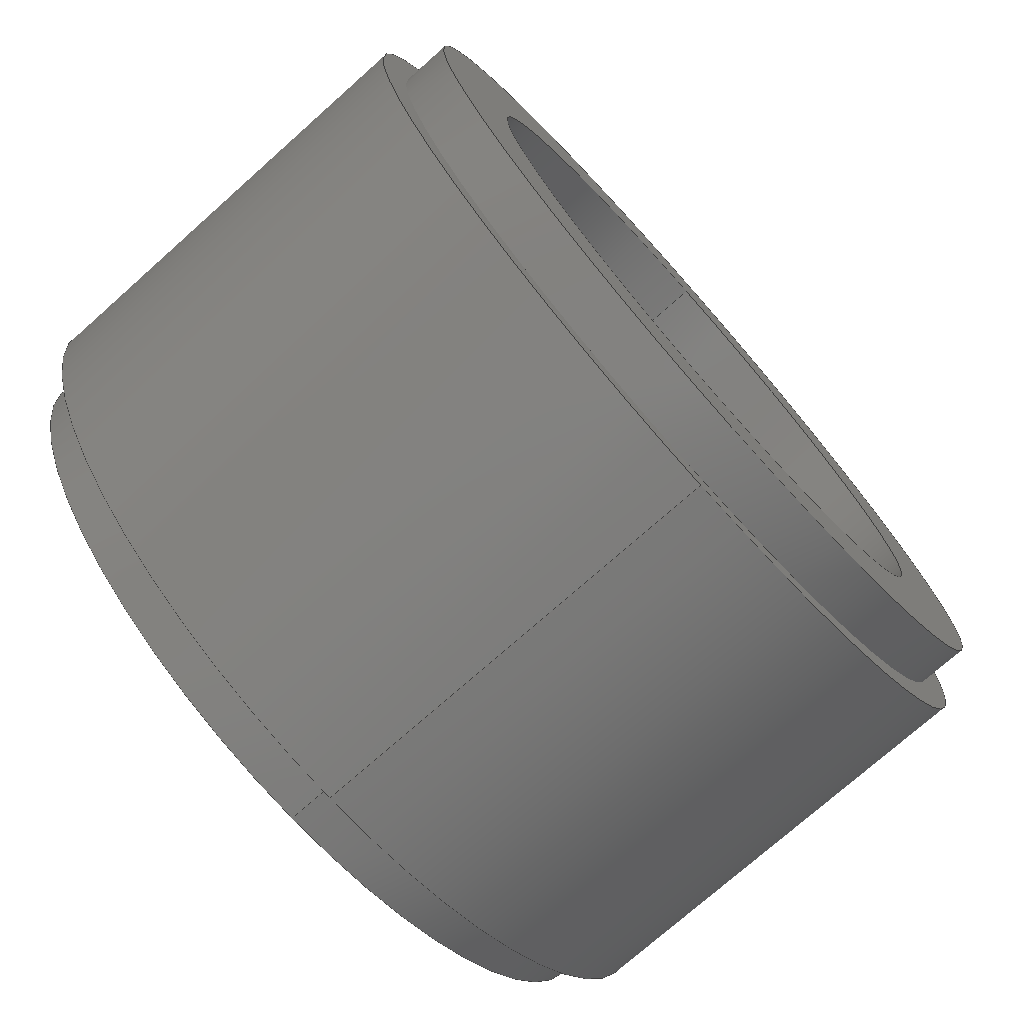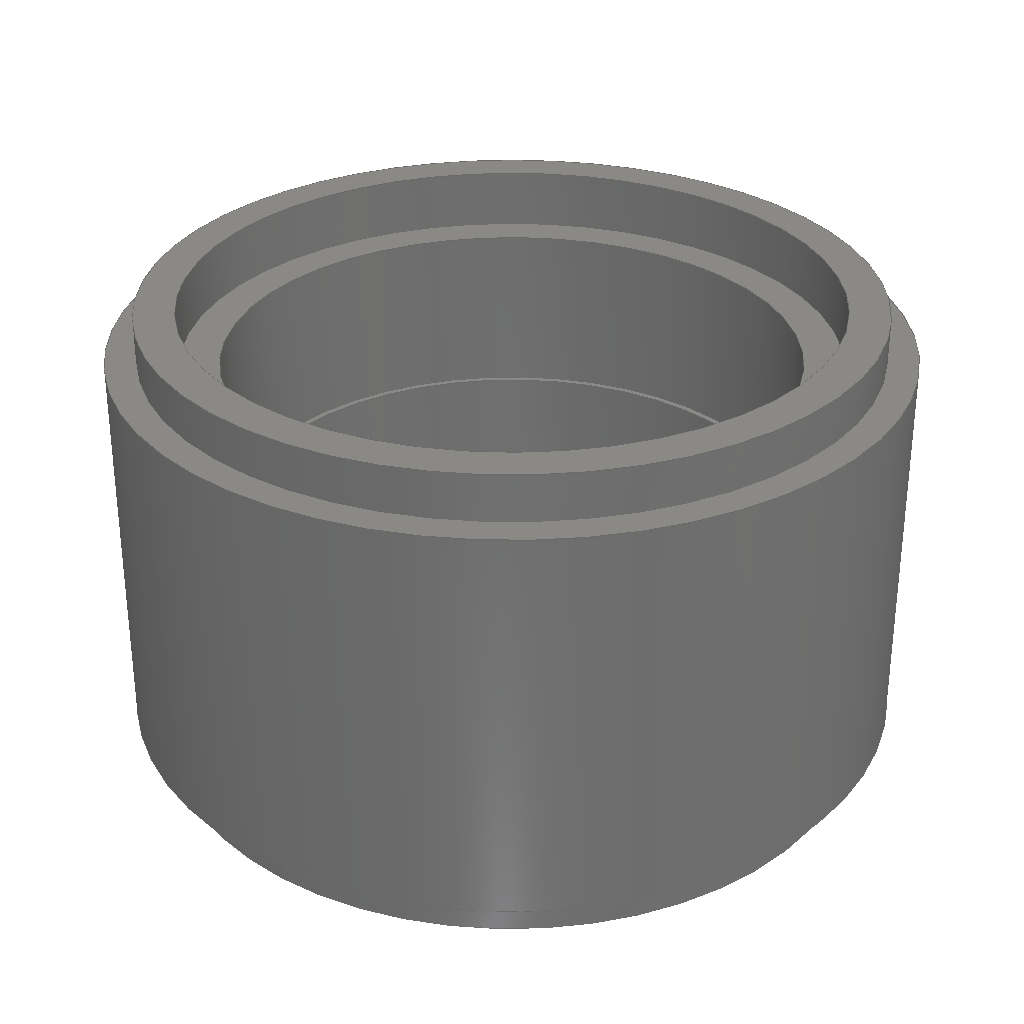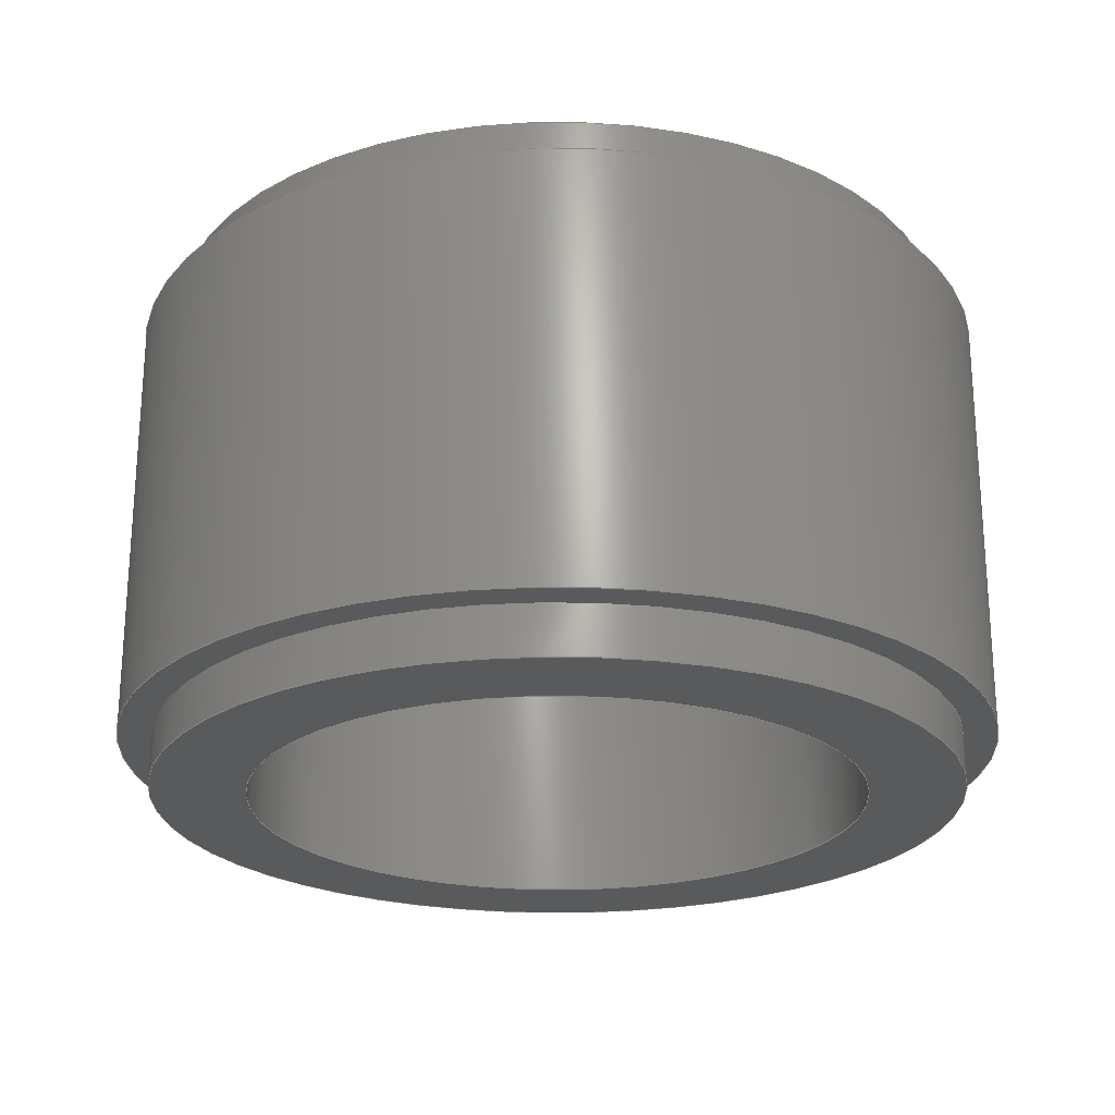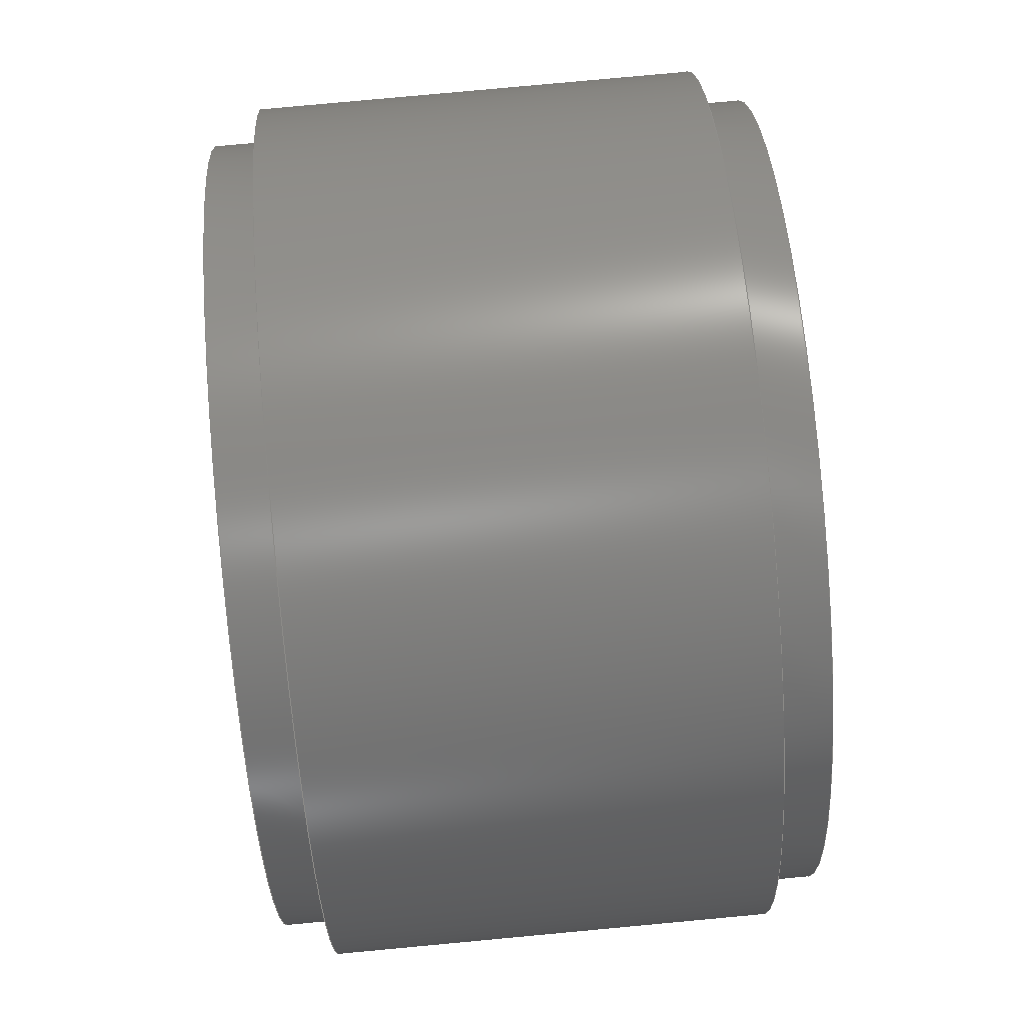
<metadata>
{"format":"step","ext":"stp","renderer":"f3d","projection":"perspective","resolution":1024,"background":"white","views":[{"elev":-74.6,"azim":-48.4,"up":"+Z"},{"elev":29.5,"azim":14.5,"up":"+Y"},{"elev":-23.5,"azim":-35.1,"up":"+Y"},{"elev":77.5,"azim":-95.3,"up":"+Z"}]}
</metadata>
<code>
ISO-10303-21;
DATA;
#1=PROPERTY_DEFINITION_REPRESENTATION(#5,#3);
#2=PROPERTY_DEFINITION_REPRESENTATION(#6,#4);
#3=REPRESENTATION('',(#7),#347);
#4=REPRESENTATION('',(#8),#347);
#5=PROPERTY_DEFINITION('pmi validation property','',#352);
#6=PROPERTY_DEFINITION('pmi validation property','',#352);
#7=VALUE_REPRESENTATION_ITEM('number of annotations',COUNT_MEASURE(0));
#8=VALUE_REPRESENTATION_ITEM('number of views',COUNT_MEASURE(0));
#9=SHAPE_REPRESENTATION_RELATIONSHIP('','',#233,#10);
#10=ADVANCED_BREP_SHAPE_REPRESENTATION('',(#231),#347);
#11=PLANE('',#238);
#12=PLANE('',#241);
#13=PLANE('',#245);
#14=PLANE('',#249);
#15=PLANE('',#251);
#16=PLANE('',#258);
#17=ORIENTED_EDGE('',*,*,#41,.T.);
#18=ORIENTED_EDGE('',*,*,#42,.T.);
#19=ORIENTED_EDGE('',*,*,#43,.F.);
#20=ORIENTED_EDGE('',*,*,#44,.T.);
#21=ORIENTED_EDGE('',*,*,#45,.T.);
#22=ORIENTED_EDGE('',*,*,#42,.F.);
#23=ORIENTED_EDGE('',*,*,#46,.T.);
#24=ORIENTED_EDGE('',*,*,#45,.F.);
#25=ORIENTED_EDGE('',*,*,#47,.F.);
#26=ORIENTED_EDGE('',*,*,#46,.F.);
#27=ORIENTED_EDGE('',*,*,#48,.T.);
#28=ORIENTED_EDGE('',*,*,#44,.F.);
#29=ORIENTED_EDGE('',*,*,#49,.T.);
#30=ORIENTED_EDGE('',*,*,#48,.F.);
#31=ORIENTED_EDGE('',*,*,#50,.T.);
#32=ORIENTED_EDGE('',*,*,#51,.T.);
#33=ORIENTED_EDGE('',*,*,#51,.F.);
#34=ORIENTED_EDGE('',*,*,#49,.F.);
#35=ORIENTED_EDGE('',*,*,#50,.F.);
#36=ORIENTED_EDGE('',*,*,#47,.T.);
#37=ORIENTED_EDGE('',*,*,#52,.F.);
#38=ORIENTED_EDGE('',*,*,#43,.T.);
#39=ORIENTED_EDGE('',*,*,#52,.T.);
#40=ORIENTED_EDGE('',*,*,#41,.F.);
#41=EDGE_CURVE('',#53,#53,#65,.T.);
#42=EDGE_CURVE('',#54,#54,#66,.T.);
#43=EDGE_CURVE('',#55,#55,#67,.T.);
#44=EDGE_CURVE('',#56,#56,#68,.T.);
#45=EDGE_CURVE('',#57,#57,#69,.T.);
#46=EDGE_CURVE('',#58,#58,#70,.T.);
#47=EDGE_CURVE('',#59,#59,#71,.F.);
#48=EDGE_CURVE('',#60,#60,#72,.T.);
#49=EDGE_CURVE('',#61,#61,#73,.T.);
#50=EDGE_CURVE('',#62,#62,#74,.T.);
#51=EDGE_CURVE('',#63,#63,#75,.T.);
#52=EDGE_CURVE('',#64,#64,#76,.T.);
#53=VERTEX_POINT('',#312);
#54=VERTEX_POINT('',#314);
#55=VERTEX_POINT('',#317);
#56=VERTEX_POINT('',#319);
#57=VERTEX_POINT('',#322);
#58=VERTEX_POINT('',#325);
#59=VERTEX_POINT('',#328);
#60=VERTEX_POINT('',#331);
#61=VERTEX_POINT('',#334);
#62=VERTEX_POINT('',#337);
#63=VERTEX_POINT('',#339);
#64=VERTEX_POINT('',#344);
#65=CIRCLE('',#236,27.95);
#66=CIRCLE('',#237,27.95);
#67=CIRCLE('',#239,25.8);
#68=CIRCLE('',#240,23);
#69=CIRCLE('',#242,25.8);
#70=CIRCLE('',#244,25.8);
#71=CIRCLE('',#246,19.75);
#72=CIRCLE('',#248,23);
#73=CIRCLE('',#250,20.23);
#74=CIRCLE('',#252,19.75);
#75=CIRCLE('',#253,20.23);
#76=CIRCLE('',#257,25.8);
#77=EDGE_LOOP('',(#17));
#78=EDGE_LOOP('',(#18));
#79=EDGE_LOOP('',(#19));
#80=EDGE_LOOP('',(#20));
#81=EDGE_LOOP('',(#21));
#82=EDGE_LOOP('',(#22));
#83=EDGE_LOOP('',(#23));
#84=EDGE_LOOP('',(#24));
#85=EDGE_LOOP('',(#25));
#86=EDGE_LOOP('',(#26));
#87=EDGE_LOOP('',(#27));
#88=EDGE_LOOP('',(#28));
#89=EDGE_LOOP('',(#29));
#90=EDGE_LOOP('',(#30));
#91=EDGE_LOOP('',(#31));
#92=EDGE_LOOP('',(#32));
#93=EDGE_LOOP('',(#33));
#94=EDGE_LOOP('',(#34));
#95=EDGE_LOOP('',(#35));
#96=EDGE_LOOP('',(#36));
#97=EDGE_LOOP('',(#37));
#98=EDGE_LOOP('',(#38));
#99=EDGE_LOOP('',(#39));
#100=EDGE_LOOP('',(#40));
#101=FACE_BOUND('',#77,.T.);
#102=FACE_BOUND('',#78,.T.);
#103=FACE_BOUND('',#79,.T.);
#104=FACE_BOUND('',#80,.T.);
#105=FACE_BOUND('',#81,.T.);
#106=FACE_BOUND('',#82,.T.);
#107=FACE_BOUND('',#83,.T.);
#108=FACE_BOUND('',#84,.T.);
#109=FACE_BOUND('',#85,.T.);
#110=FACE_BOUND('',#86,.T.);
#111=FACE_BOUND('',#87,.T.);
#112=FACE_BOUND('',#88,.T.);
#113=FACE_BOUND('',#89,.T.);
#114=FACE_BOUND('',#90,.T.);
#115=FACE_BOUND('',#91,.T.);
#116=FACE_BOUND('',#92,.T.);
#117=FACE_BOUND('',#93,.T.);
#118=FACE_BOUND('',#94,.T.);
#119=FACE_BOUND('',#95,.T.);
#120=FACE_BOUND('',#96,.T.);
#121=FACE_BOUND('',#97,.T.);
#122=FACE_BOUND('',#98,.T.);
#123=FACE_BOUND('',#99,.T.);
#124=FACE_BOUND('',#100,.T.);
#125=CYLINDRICAL_SURFACE('',#235,27.95);
#126=CYLINDRICAL_SURFACE('',#243,25.8);
#127=CYLINDRICAL_SURFACE('',#247,23);
#128=CYLINDRICAL_SURFACE('',#254,20.23);
#129=CYLINDRICAL_SURFACE('',#255,19.75);
#130=CYLINDRICAL_SURFACE('',#256,25.8);
#131=STYLED_ITEM('',(#143),#218);
#132=STYLED_ITEM('',(#144),#219);
#133=STYLED_ITEM('',(#145),#220);
#134=STYLED_ITEM('',(#146),#221);
#135=STYLED_ITEM('',(#147),#222);
#136=STYLED_ITEM('',(#148),#223);
#137=STYLED_ITEM('',(#149),#224);
#138=STYLED_ITEM('',(#150),#225);
#139=STYLED_ITEM('',(#151),#226);
#140=STYLED_ITEM('',(#152),#227);
#141=STYLED_ITEM('',(#153),#228);
#142=STYLED_ITEM('',(#154),#229);
#143=PRESENTATION_STYLE_ASSIGNMENT((#155));
#144=PRESENTATION_STYLE_ASSIGNMENT((#156));
#145=PRESENTATION_STYLE_ASSIGNMENT((#157));
#146=PRESENTATION_STYLE_ASSIGNMENT((#158));
#147=PRESENTATION_STYLE_ASSIGNMENT((#159));
#148=PRESENTATION_STYLE_ASSIGNMENT((#160));
#149=PRESENTATION_STYLE_ASSIGNMENT((#161));
#150=PRESENTATION_STYLE_ASSIGNMENT((#162));
#151=PRESENTATION_STYLE_ASSIGNMENT((#163));
#152=PRESENTATION_STYLE_ASSIGNMENT((#164));
#153=PRESENTATION_STYLE_ASSIGNMENT((#165));
#154=PRESENTATION_STYLE_ASSIGNMENT((#166));
#155=SURFACE_STYLE_USAGE(.BOTH.,#167);
#156=SURFACE_STYLE_USAGE(.BOTH.,#168);
#157=SURFACE_STYLE_USAGE(.BOTH.,#169);
#158=SURFACE_STYLE_USAGE(.BOTH.,#170);
#159=SURFACE_STYLE_USAGE(.BOTH.,#171);
#160=SURFACE_STYLE_USAGE(.BOTH.,#172);
#161=SURFACE_STYLE_USAGE(.BOTH.,#173);
#162=SURFACE_STYLE_USAGE(.BOTH.,#174);
#163=SURFACE_STYLE_USAGE(.BOTH.,#175);
#164=SURFACE_STYLE_USAGE(.BOTH.,#176);
#165=SURFACE_STYLE_USAGE(.BOTH.,#177);
#166=SURFACE_STYLE_USAGE(.BOTH.,#178);
#167=SURFACE_SIDE_STYLE('',(#179));
#168=SURFACE_SIDE_STYLE('',(#180));
#169=SURFACE_SIDE_STYLE('',(#181));
#170=SURFACE_SIDE_STYLE('',(#182));
#171=SURFACE_SIDE_STYLE('',(#183));
#172=SURFACE_SIDE_STYLE('',(#184));
#173=SURFACE_SIDE_STYLE('',(#185));
#174=SURFACE_SIDE_STYLE('',(#186));
#175=SURFACE_SIDE_STYLE('',(#187));
#176=SURFACE_SIDE_STYLE('',(#188));
#177=SURFACE_SIDE_STYLE('',(#189));
#178=SURFACE_SIDE_STYLE('',(#190));
#179=SURFACE_STYLE_FILL_AREA(#191);
#180=SURFACE_STYLE_FILL_AREA(#192);
#181=SURFACE_STYLE_FILL_AREA(#193);
#182=SURFACE_STYLE_FILL_AREA(#194);
#183=SURFACE_STYLE_FILL_AREA(#195);
#184=SURFACE_STYLE_FILL_AREA(#196);
#185=SURFACE_STYLE_FILL_AREA(#197);
#186=SURFACE_STYLE_FILL_AREA(#198);
#187=SURFACE_STYLE_FILL_AREA(#199);
#188=SURFACE_STYLE_FILL_AREA(#200);
#189=SURFACE_STYLE_FILL_AREA(#201);
#190=SURFACE_STYLE_FILL_AREA(#202);
#191=FILL_AREA_STYLE('',(#203));
#192=FILL_AREA_STYLE('',(#204));
#193=FILL_AREA_STYLE('',(#205));
#194=FILL_AREA_STYLE('',(#206));
#195=FILL_AREA_STYLE('',(#207));
#196=FILL_AREA_STYLE('',(#208));
#197=FILL_AREA_STYLE('',(#209));
#198=FILL_AREA_STYLE('',(#210));
#199=FILL_AREA_STYLE('',(#211));
#200=FILL_AREA_STYLE('',(#212));
#201=FILL_AREA_STYLE('',(#213));
#202=FILL_AREA_STYLE('',(#214));
#203=FILL_AREA_STYLE_COLOUR('',#215);
#204=FILL_AREA_STYLE_COLOUR('',#215);
#205=FILL_AREA_STYLE_COLOUR('',#215);
#206=FILL_AREA_STYLE_COLOUR('',#216);
#207=FILL_AREA_STYLE_COLOUR('',#215);
#208=FILL_AREA_STYLE_COLOUR('',#215);
#209=FILL_AREA_STYLE_COLOUR('',#215);
#210=FILL_AREA_STYLE_COLOUR('',#215);
#211=FILL_AREA_STYLE_COLOUR('',#217);
#212=FILL_AREA_STYLE_COLOUR('',#215);
#213=FILL_AREA_STYLE_COLOUR('',#216);
#214=FILL_AREA_STYLE_COLOUR('',#215);
#215=COLOUR_RGB('',0.18,0.18,0.1705);
#216=COLOUR_RGB('',0.1875,0.75,0.5812);
#217=COLOUR_RGB('',0.1412,0.1386,0.18);
#218=ADVANCED_FACE('',(#101,#102),#125,.T.);
#219=ADVANCED_FACE('',(#103,#104),#11,.T.);
#220=ADVANCED_FACE('',(#105,#106),#12,.F.);
#221=ADVANCED_FACE('',(#107,#108),#126,.T.);
#222=ADVANCED_FACE('',(#109,#110),#13,.F.);
#223=ADVANCED_FACE('',(#111,#112),#127,.F.);
#224=ADVANCED_FACE('',(#113,#114),#14,.F.);
#225=ADVANCED_FACE('',(#115,#116),#15,.F.);
#226=ADVANCED_FACE('',(#117,#118),#128,.F.);
#227=ADVANCED_FACE('',(#119,#120),#129,.F.);
#228=ADVANCED_FACE('',(#121,#122),#130,.T.);
#229=ADVANCED_FACE('',(#123,#124),#16,.F.);
#230=CLOSED_SHELL('',(#218,#219,#220,#221,#222,#223,#224,#225,#226,#227,
#228,#229));
#231=MANIFOLD_SOLID_BREP('',#230);
#232=SHAPE_DEFINITION_REPRESENTATION(#352,#233);
#233=SHAPE_REPRESENTATION('OpenFrame - Olympus Tube Lens Mount',(#234),
#347);
#234=AXIS2_PLACEMENT_3D('',#309,#259,#260);
#235=AXIS2_PLACEMENT_3D('',#310,#261,#262);
#236=AXIS2_PLACEMENT_3D('',#311,#263,#264);
#237=AXIS2_PLACEMENT_3D('',#313,#265,#266);
#238=AXIS2_PLACEMENT_3D('',#315,#267,#268);
#239=AXIS2_PLACEMENT_3D('',#316,#269,#270);
#240=AXIS2_PLACEMENT_3D('',#318,#271,#272);
#241=AXIS2_PLACEMENT_3D('',#320,#273,#274);
#242=AXIS2_PLACEMENT_3D('',#321,#275,#276);
#243=AXIS2_PLACEMENT_3D('',#323,#277,#278);
#244=AXIS2_PLACEMENT_3D('',#324,#279,#280);
#245=AXIS2_PLACEMENT_3D('',#326,#281,#282);
#246=AXIS2_PLACEMENT_3D('',#327,#283,#284);
#247=AXIS2_PLACEMENT_3D('',#329,#285,#286);
#248=AXIS2_PLACEMENT_3D('',#330,#287,#288);
#249=AXIS2_PLACEMENT_3D('',#332,#289,#290);
#250=AXIS2_PLACEMENT_3D('',#333,#291,#292);
#251=AXIS2_PLACEMENT_3D('',#335,#293,#294);
#252=AXIS2_PLACEMENT_3D('',#336,#295,#296);
#253=AXIS2_PLACEMENT_3D('',#338,#297,#298);
#254=AXIS2_PLACEMENT_3D('',#340,#299,#300);
#255=AXIS2_PLACEMENT_3D('',#341,#301,#302);
#256=AXIS2_PLACEMENT_3D('',#342,#303,#304);
#257=AXIS2_PLACEMENT_3D('',#343,#305,#306);
#258=AXIS2_PLACEMENT_3D('',#345,#307,#308);
#259=DIRECTION('',(0,0,1));
#260=DIRECTION('',(1,0,0));
#261=DIRECTION('',(0,-1,0));
#262=DIRECTION('',(0,0,-1));
#263=DIRECTION('',(0,-1,0));
#264=DIRECTION('',(0,0,-1));
#265=DIRECTION('',(0,1,0));
#266=DIRECTION('',(1,0,0));
#267=DIRECTION('',(0,1,0));
#268=DIRECTION('',(0,0,1));
#269=DIRECTION('',(0,-1,0));
#270=DIRECTION('',(0,0,-1));
#271=DIRECTION('',(0,-1,0));
#272=DIRECTION('',(0,0,1));
#273=DIRECTION('',(0,1,0));
#274=DIRECTION('',(0,0,1));
#275=DIRECTION('',(0,1,0));
#276=DIRECTION('',(1,0,0));
#277=DIRECTION('',(0,1,0));
#278=DIRECTION('',(0,0,1));
#279=DIRECTION('',(0,1,0));
#280=DIRECTION('',(1,0,0));
#281=DIRECTION('',(0,1,0));
#282=DIRECTION('',(0,0,1));
#283=DIRECTION('',(0,1,0));
#284=DIRECTION('',(0,0,1));
#285=DIRECTION('',(0,1,0));
#286=DIRECTION('',(0,0,1));
#287=DIRECTION('',(0,-1,0));
#288=DIRECTION('',(0,0,1));
#289=DIRECTION('',(0,-1,0));
#290=DIRECTION('',(0,0,-1));
#291=DIRECTION('',(0,-1,0));
#292=DIRECTION('',(0,0,1));
#293=DIRECTION('',(0,-1,0));
#294=DIRECTION('',(0,0,-1));
#295=DIRECTION('',(0,-1,0));
#296=DIRECTION('',(0,0,1));
#297=DIRECTION('',(0,1,0));
#298=DIRECTION('',(0,0,1));
#299=DIRECTION('',(0,-1,0));
#300=DIRECTION('',(0,0,1));
#301=DIRECTION('',(0,1,0));
#302=DIRECTION('',(0,0,1));
#303=DIRECTION('',(0,1,0));
#304=DIRECTION('',(0,0,1));
#305=DIRECTION('',(0,-1,0));
#306=DIRECTION('',(0,0,-1));
#307=DIRECTION('',(0,-1,0));
#308=DIRECTION('',(0,0,-1));
#309=CARTESIAN_POINT('',(0,0,0));
#310=CARTESIAN_POINT('',(0,31,0));
#311=CARTESIAN_POINT('',(0,27.8,0));
#312=CARTESIAN_POINT('',(0,27.8,-27.95));
#313=CARTESIAN_POINT('',(0,0,0));
#314=CARTESIAN_POINT('',(27.95,0,0));
#315=CARTESIAN_POINT('',(0,31,0));
#316=CARTESIAN_POINT('',(0,31,0));
#317=CARTESIAN_POINT('',(0,31,-25.8));
#318=CARTESIAN_POINT('',(0,31,0));
#319=CARTESIAN_POINT('',(0,31,23));
#320=CARTESIAN_POINT('',(0,0,0));
#321=CARTESIAN_POINT('',(0,0,0));
#322=CARTESIAN_POINT('',(25.8,0,0));
#323=CARTESIAN_POINT('',(0,-3.2,0));
#324=CARTESIAN_POINT('',(0,-3.2,0));
#325=CARTESIAN_POINT('',(25.8,-3.2,0));
#326=CARTESIAN_POINT('',(0,-3.2,0));
#327=CARTESIAN_POINT('',(0,-3.2,0));
#328=CARTESIAN_POINT('',(0,-3.2,19.75));
#329=CARTESIAN_POINT('',(0,26.8,0));
#330=CARTESIAN_POINT('',(0,26.8,0));
#331=CARTESIAN_POINT('',(0,26.8,23));
#332=CARTESIAN_POINT('',(0,26.8,0));
#333=CARTESIAN_POINT('',(0,26.8,0));
#334=CARTESIAN_POINT('',(0,26.8,20.23));
#335=CARTESIAN_POINT('',(0,14.8,0));
#336=CARTESIAN_POINT('',(0,14.8,0));
#337=CARTESIAN_POINT('',(0,14.8,19.75));
#338=CARTESIAN_POINT('',(0,14.8,0));
#339=CARTESIAN_POINT('',(0,14.8,20.23));
#340=CARTESIAN_POINT('',(0,26.8,0));
#341=CARTESIAN_POINT('',(0,-84.2,0));
#342=CARTESIAN_POINT('',(0,27.8,0));
#343=CARTESIAN_POINT('',(0,27.8,0));
#344=CARTESIAN_POINT('',(0,27.8,-25.8));
#345=CARTESIAN_POINT('',(0,27.8,0));
#346=MECHANICAL_DESIGN_GEOMETRIC_PRESENTATION_REPRESENTATION('',(#131,#132,
#133,#134,#135,#136,#137,#138,#139,#140,#141,#142),#347);
#347=(
GEOMETRIC_REPRESENTATION_CONTEXT(3)
GLOBAL_UNCERTAINTY_ASSIGNED_CONTEXT((#348))
GLOBAL_UNIT_ASSIGNED_CONTEXT((#351,#350,#349))
REPRESENTATION_CONTEXT('OpenFrame - Olympus Tube Lens Mount',
'TOP_LEVEL_ASSEMBLY_PART')
);
#348=UNCERTAINTY_MEASURE_WITH_UNIT(LENGTH_MEASURE(0.005),#351,
'DISTANCE_ACCURACY_VALUE','Maximum Tolerance applied to model');
#349=(
NAMED_UNIT(*)
SI_UNIT($,.STERADIAN.)
SOLID_ANGLE_UNIT()
);
#350=(
NAMED_UNIT(*)
PLANE_ANGLE_UNIT()
SI_UNIT($,.RADIAN.)
);
#351=(
LENGTH_UNIT()
NAMED_UNIT(*)
SI_UNIT(.MILLI.,.METRE.)
);
#352=PRODUCT_DEFINITION_SHAPE('','',#353);
#353=PRODUCT_DEFINITION('','',#355,#354);
#354=PRODUCT_DEFINITION_CONTEXT('',#361,'design');
#355=PRODUCT_DEFINITION_FORMATION_WITH_SPECIFIED_SOURCE('','',#357,
 .NOT_KNOWN.);
#356=PRODUCT_RELATED_PRODUCT_CATEGORY('','',(#357));
#357=PRODUCT('OpenFrame - Olympus Tube Lens Mount',
'OpenFrame - Olympus Tube Lens Mount',
'OpenFrame - Olympus Tube Lens Mount',(#359));
#358=PRODUCT_CATEGORY('','');
#359=PRODUCT_CONTEXT('',#361,'mechanical');
#360=APPLICATION_PROTOCOL_DEFINITION('international standard',
'automotive_design',2010,#361);
#361=APPLICATION_CONTEXT(
'core data for automotive mechanical design processes');
ENDSEC;
END-ISO-10303-21;

</code>
